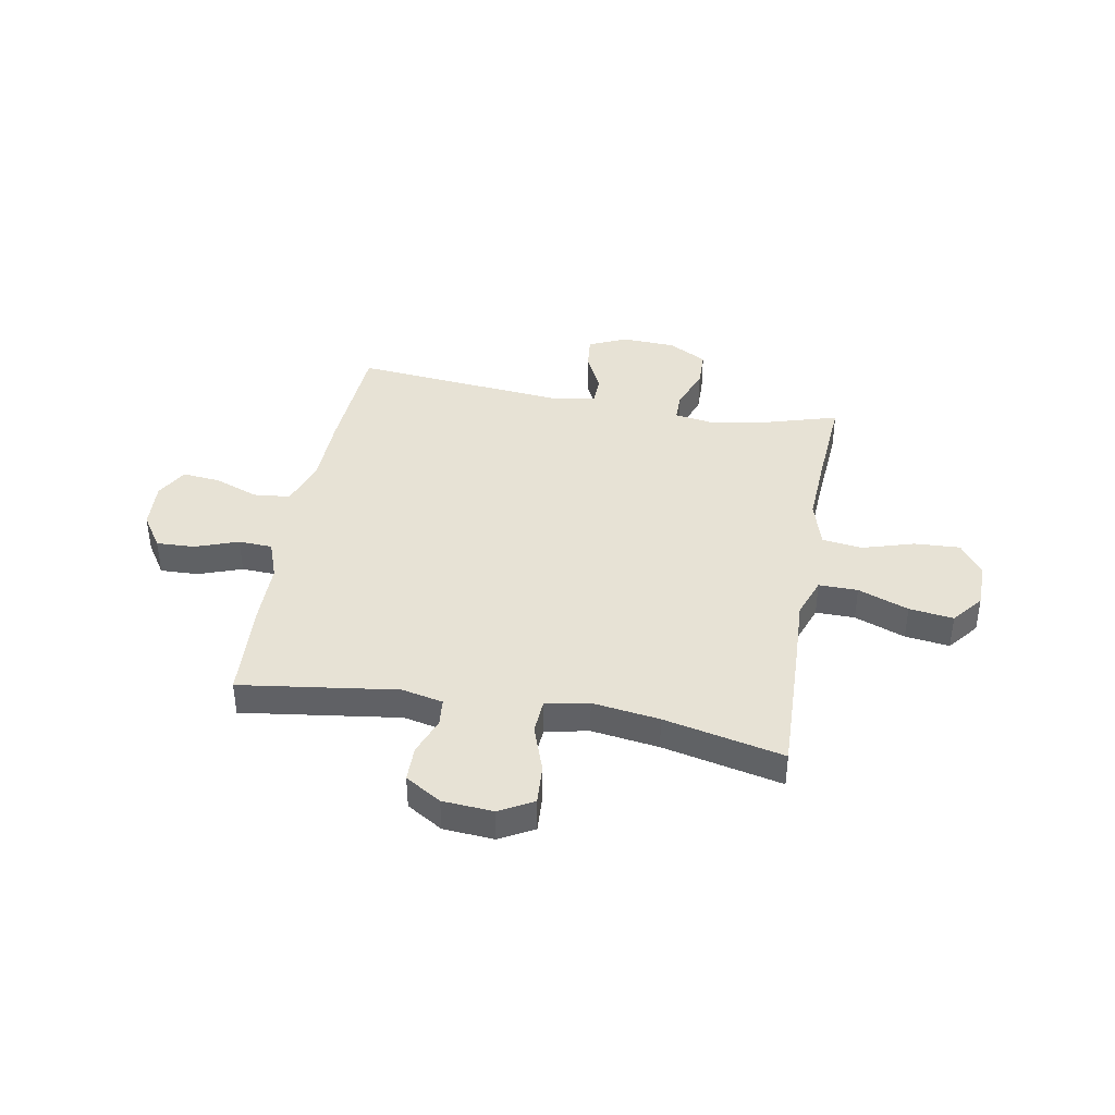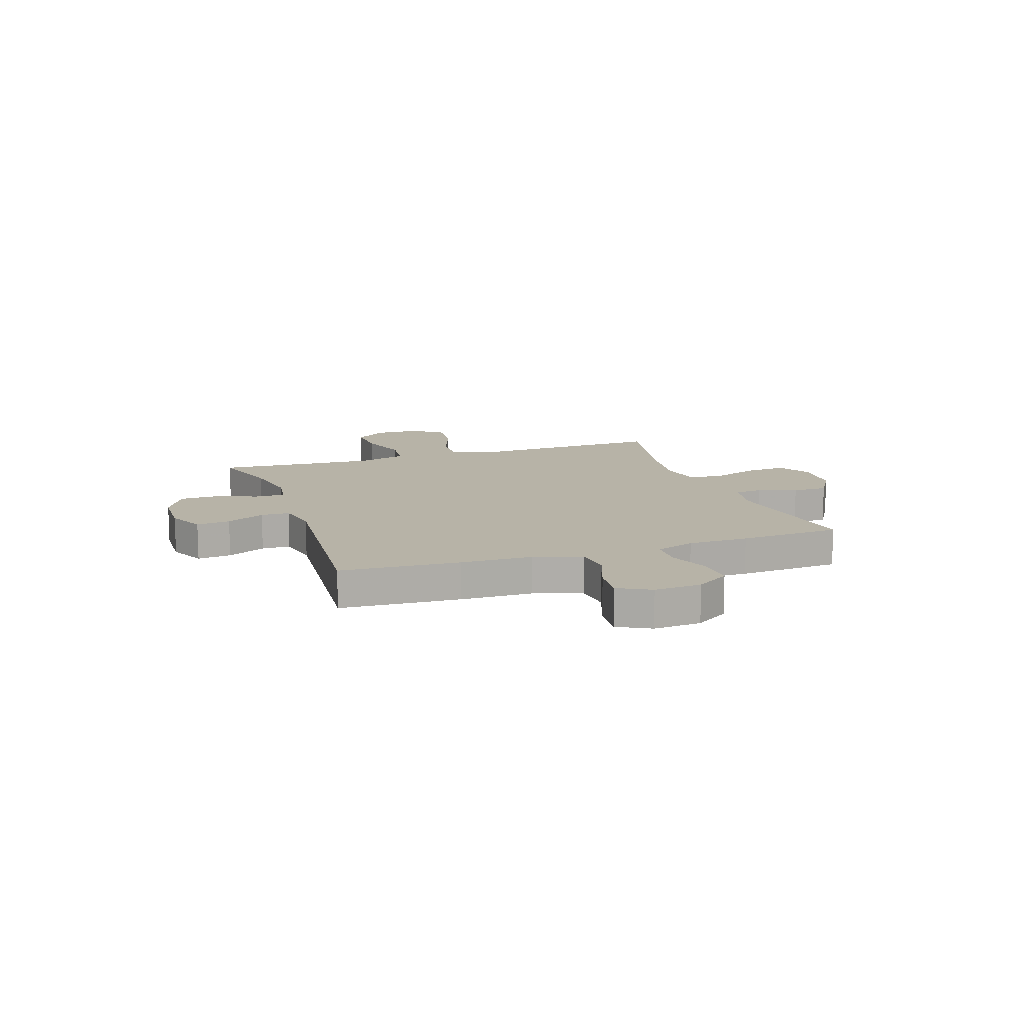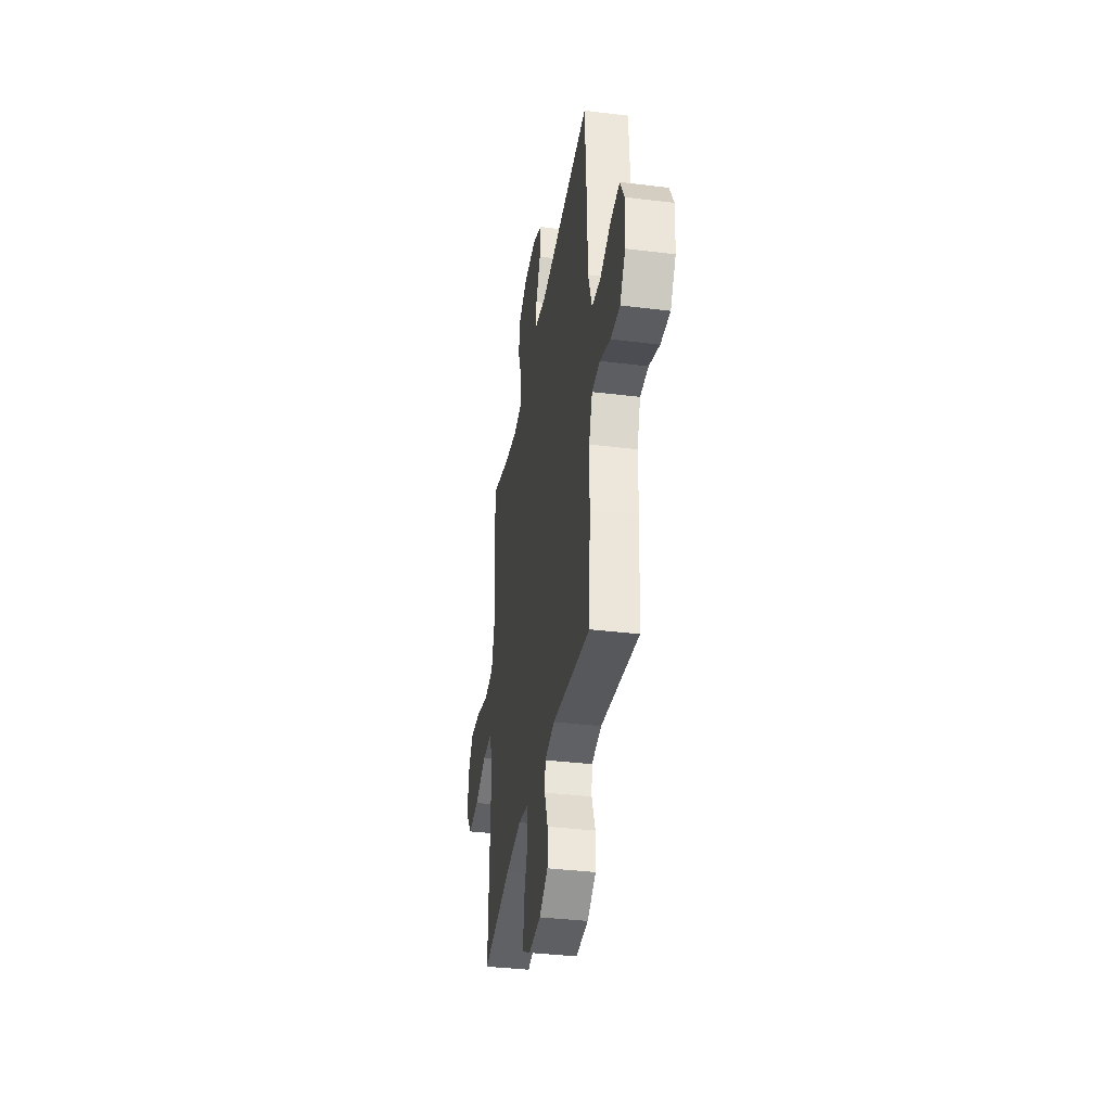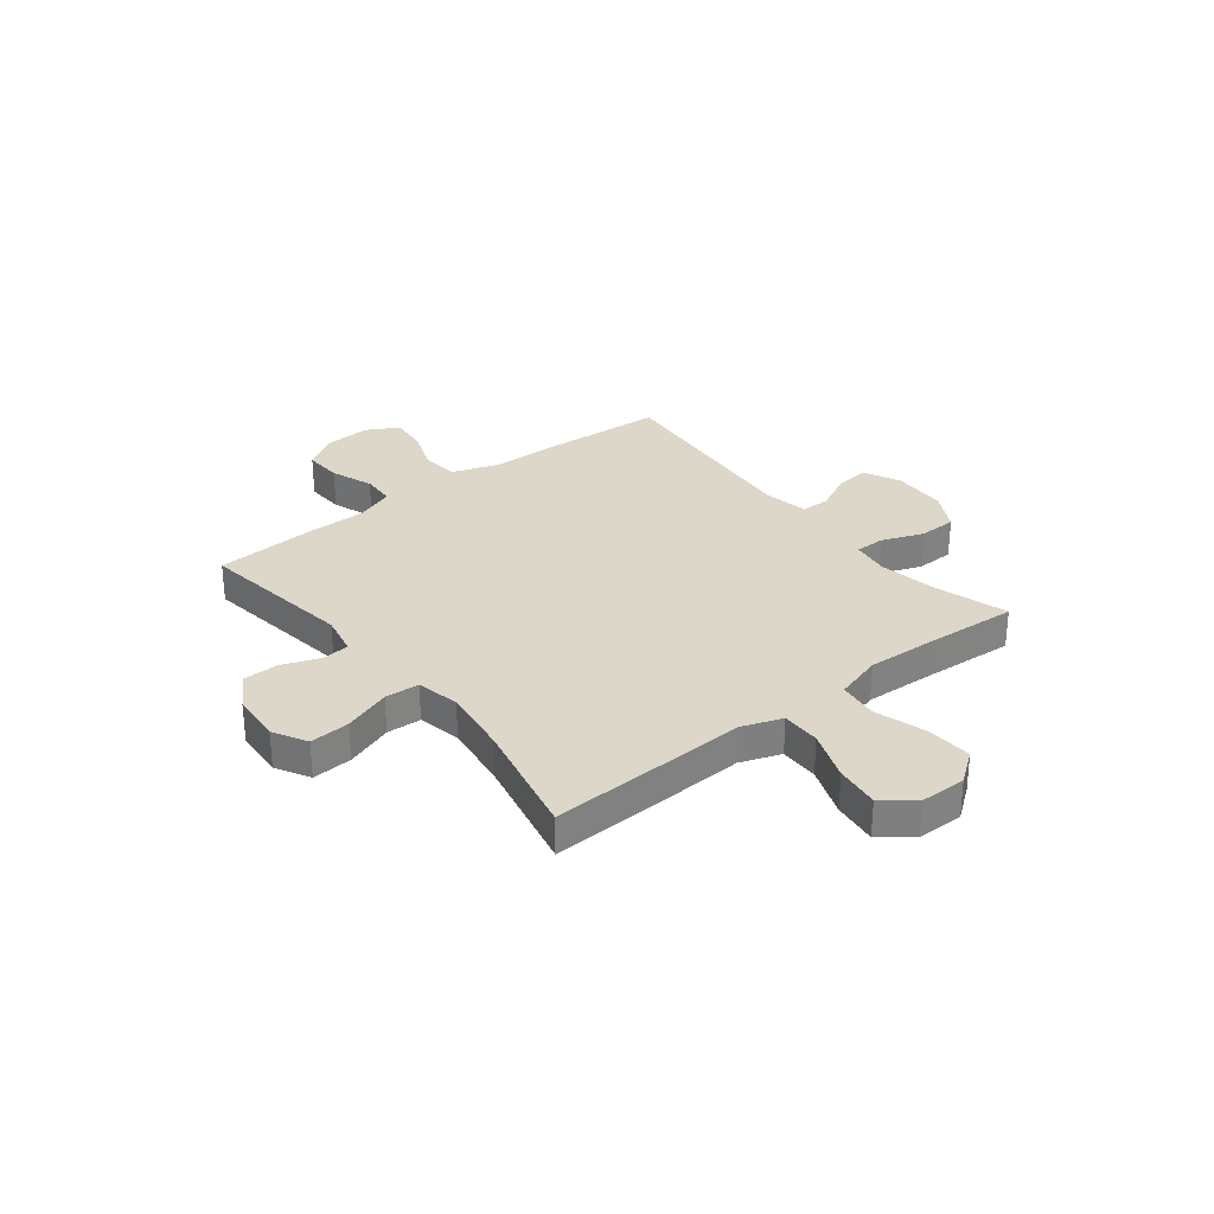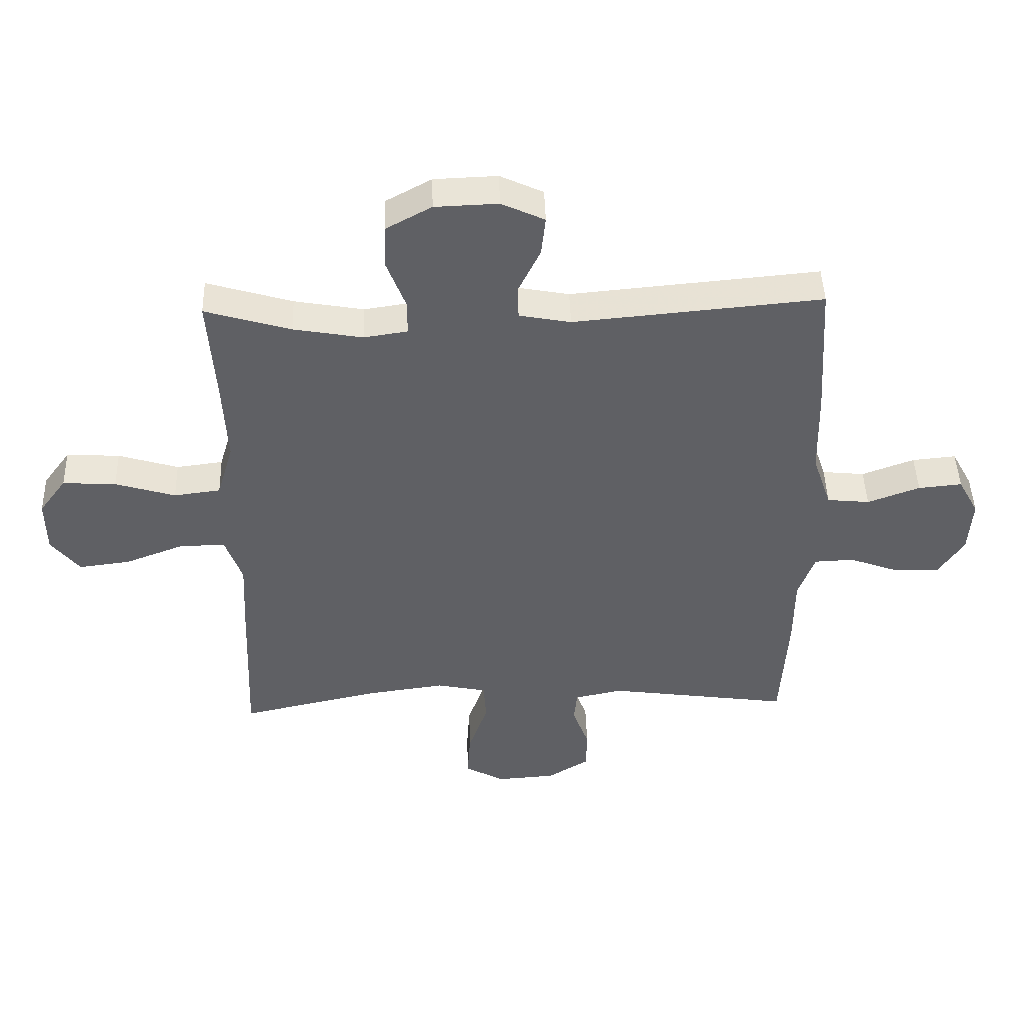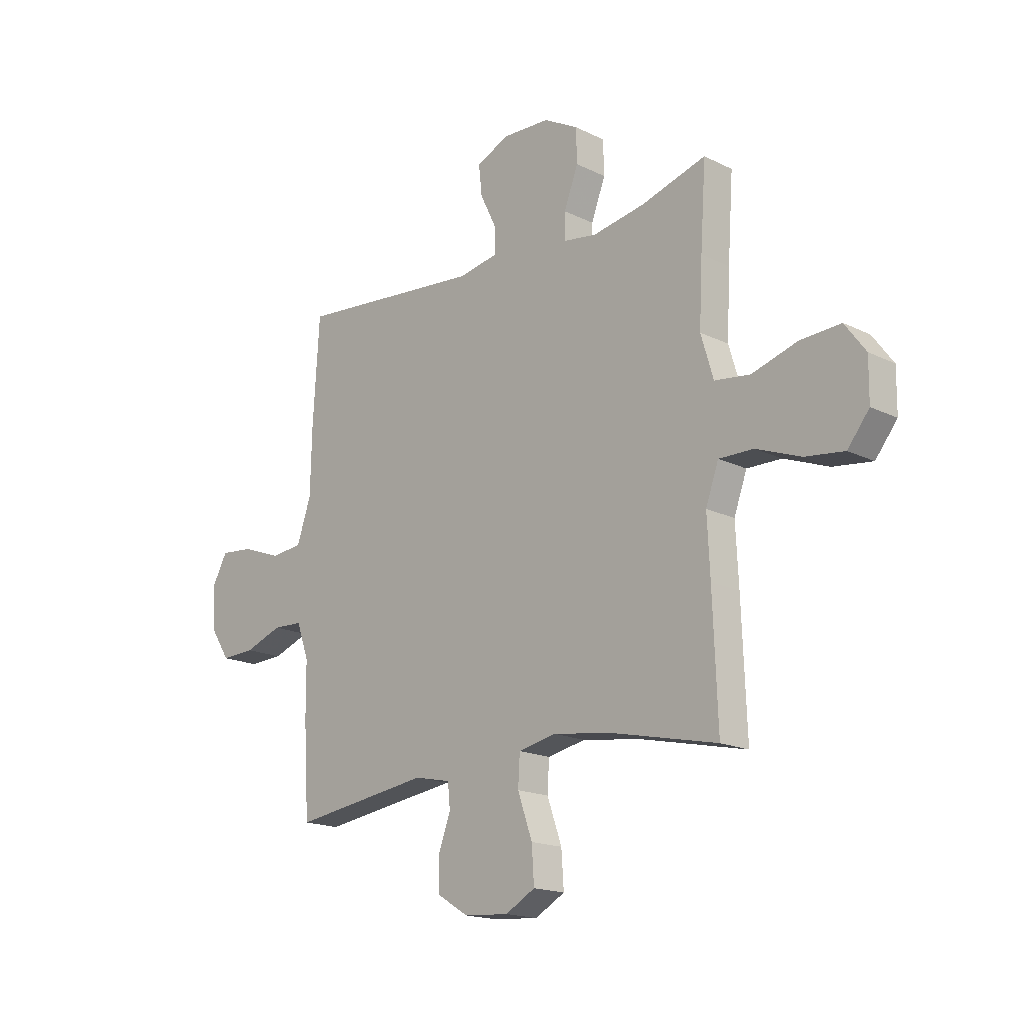
<metadata>
{"format":"obj","ext":"obj","renderer":"f3d","projection":"perspective","resolution":1024,"background":"white","views":[{"elev":40.3,"azim":-169.7,"up":"+Y"},{"elev":12.6,"azim":71.0,"up":"+Y"},{"elev":-36.3,"azim":80.8,"up":"+Z"},{"elev":30.3,"azim":-128.3,"up":"+Y"},{"elev":45.3,"azim":-1.7,"up":"+Z"},{"elev":-17.3,"azim":-134.4,"up":"+Z"}]}
</metadata>
<code>
v -0.5 0.07 -0.5
v -0.49 0.07 -0.239
v -0.484 0.07 -0.116
v -0.512 0.07 -0.038
v -0.587 0.07 -0.039
v -0.684 0.07 -0.076
v -0.769 0.07 -0.087
v -0.816 0.07 -0.028
v -0.817 0.07 0.061
v -0.772 0.07 0.122
v -0.684 0.07 0.117
v -0.585 0.07 0.087
v -0.508 0.07 0.097
v -0.481 0.07 0.188
v -0.488 0.07 0.325
v -0.5 0.07 0.5
v -0.359 0.07 0.458
v -0.245 0.07 0.438
v -0.173 0.07 0.449
v -0.173 0.07 0.506
v -0.204 0.07 0.587
v -0.202 0.07 0.66
v -0.127 0.07 0.701
v -0.023 0.07 0.705
v 0.048 0.07 0.672
v 0.041 0.07 0.607
v 0.005 0.07 0.533
v 0.006 0.07 0.478
v 0.091 0.07 0.462
v 0.5 0.07 0.5
v 0.514 0.07 0.271
v 0.517 0.07 0.133
v 0.548 0.07 0.042
v 0.618 0.07 0.035
v 0.704 0.07 0.067
v 0.776 0.07 0.074
v 0.81 0.07 0.012
v 0.804 0.07 -0.079
v 0.761 0.07 -0.144
v 0.687 0.07 -0.141
v 0.605 0.07 -0.111
v 0.54 0.07 -0.114
v 0.513 0.07 -0.189
v 0.512 0.07 -0.305
v 0.5 0.07 -0.5
v 0.198 0.07 -0.458
v 0.119 0.07 -0.475
v 0.114 0.07 -0.528
v 0.141 0.07 -0.601
v 0.14 0.07 -0.669
v 0.071 0.07 -0.711
v -0.026 0.07 -0.718
v -0.091 0.07 -0.682
v -0.086 0.07 -0.605
v -0.054 0.07 -0.514
v -0.058 0.07 -0.448
v -0.141 0.07 -0.431
v -0.27 0.07 -0.449
v -0.5 0 -0.5
v -0.49 0 -0.239
v -0.484 0 -0.116
v -0.512 0 -0.038
v -0.587 0 -0.039
v -0.684 0 -0.076
v -0.769 0 -0.087
v -0.816 0 -0.028
v -0.817 0 0.061
v -0.772 0 0.122
v -0.684 0 0.117
v -0.585 0 0.087
v -0.508 0 0.097
v -0.481 0 0.188
v -0.488 0 0.325
v -0.5 0 0.5
v -0.359 0 0.458
v -0.245 0 0.438
v -0.173 0 0.449
v -0.173 0 0.506
v -0.204 0 0.587
v -0.202 0 0.66
v -0.127 0 0.701
v -0.023 0 0.705
v 0.048 0 0.672
v 0.041 0 0.607
v 0.005 0 0.533
v 0.006 0 0.478
v 0.091 0 0.462
v 0.5 0 0.5
v 0.514 0 0.271
v 0.517 0 0.133
v 0.548 0 0.042
v 0.618 0 0.035
v 0.704 0 0.067
v 0.776 0 0.074
v 0.81 0 0.012
v 0.804 0 -0.079
v 0.761 0 -0.144
v 0.687 0 -0.141
v 0.605 0 -0.111
v 0.54 0 -0.114
v 0.513 0 -0.189
v 0.512 0 -0.305
v 0.5 0 -0.5
v 0.198 0 -0.458
v 0.119 0 -0.475
v 0.114 0 -0.528
v 0.141 0 -0.601
v 0.14 0 -0.669
v 0.071 0 -0.711
v -0.026 0 -0.718
v -0.091 0 -0.682
v -0.086 0 -0.605
v -0.054 0 -0.514
v -0.058 0 -0.448
v -0.141 0 -0.431
v -0.27 0 -0.449
f 52 53 54 55
f 52 55 56
f 51 52 56
f 48 49 50 51
f 47 48 51 56
f 46 47 56 57
f 43 44 45 46
f 42 43 46 57
f 38 39 40 41
f 38 41 42
f 37 38 42
f 34 35 36 37
f 33 34 37 42
f 32 33 42 57
f 29 30 31 32
f 28 29 32 57
f 24 25 26 27
f 20 21 22 23
f 19 20 23 24
f 15 16 17
f 14 15 17 18
f 13 14 18 19
f 9 10 11 12
f 7 8 9 12
f 5 6 7 12
f 4 5 12 13
f 3 4 13 19
f 58 1 2 3
f 27 28 57 58
f 24 27 58
f 3 19 24 58
f 113 112 111 110
f 114 113 110
f 114 110 109
f 109 108 107 106
f 114 109 106 105
f 115 114 105 104
f 104 103 102 101
f 115 104 101 100
f 99 98 97 96
f 100 99 96
f 100 96 95
f 95 94 93 92
f 100 95 92 91
f 115 100 91 90
f 90 89 88 87
f 115 90 87 86
f 85 84 83 82
f 81 80 79 78
f 82 81 78 77
f 75 74 73
f 76 75 73 72
f 77 76 72 71
f 70 69 68 67
f 70 67 66 65
f 70 65 64 63
f 71 70 63 62
f 77 71 62 61
f 61 60 59 116
f 116 115 86 85
f 116 85 82
f 116 82 77 61
f 1 59 60 2
f 2 60 61 3
f 3 61 62 4
f 4 62 63 5
f 5 63 64 6
f 6 64 65 7
f 7 65 66 8
f 8 66 67 9
f 9 67 68 10
f 10 68 69 11
f 11 69 70 12
f 12 70 71 13
f 13 71 72 14
f 14 72 73 15
f 15 73 74 16
f 16 74 75 17
f 17 75 76 18
f 18 76 77 19
f 19 77 78 20
f 20 78 79 21
f 21 79 80 22
f 22 80 81 23
f 23 81 82 24
f 24 82 83 25
f 25 83 84 26
f 26 84 85 27
f 27 85 86 28
f 28 86 87 29
f 29 87 88 30
f 30 88 89 31
f 31 89 90 32
f 32 90 91 33
f 33 91 92 34
f 34 92 93 35
f 35 93 94 36
f 36 94 95 37
f 37 95 96 38
f 38 96 97 39
f 39 97 98 40
f 40 98 99 41
f 41 99 100 42
f 42 100 101 43
f 43 101 102 44
f 44 102 103 45
f 45 103 104 46
f 46 104 105 47
f 47 105 106 48
f 48 106 107 49
f 49 107 108 50
f 50 108 109 51
f 51 109 110 52
f 52 110 111 53
f 53 111 112 54
f 54 112 113 55
f 55 113 114 56
f 56 114 115 57
f 57 115 116 58
f 58 116 59 1

</code>
